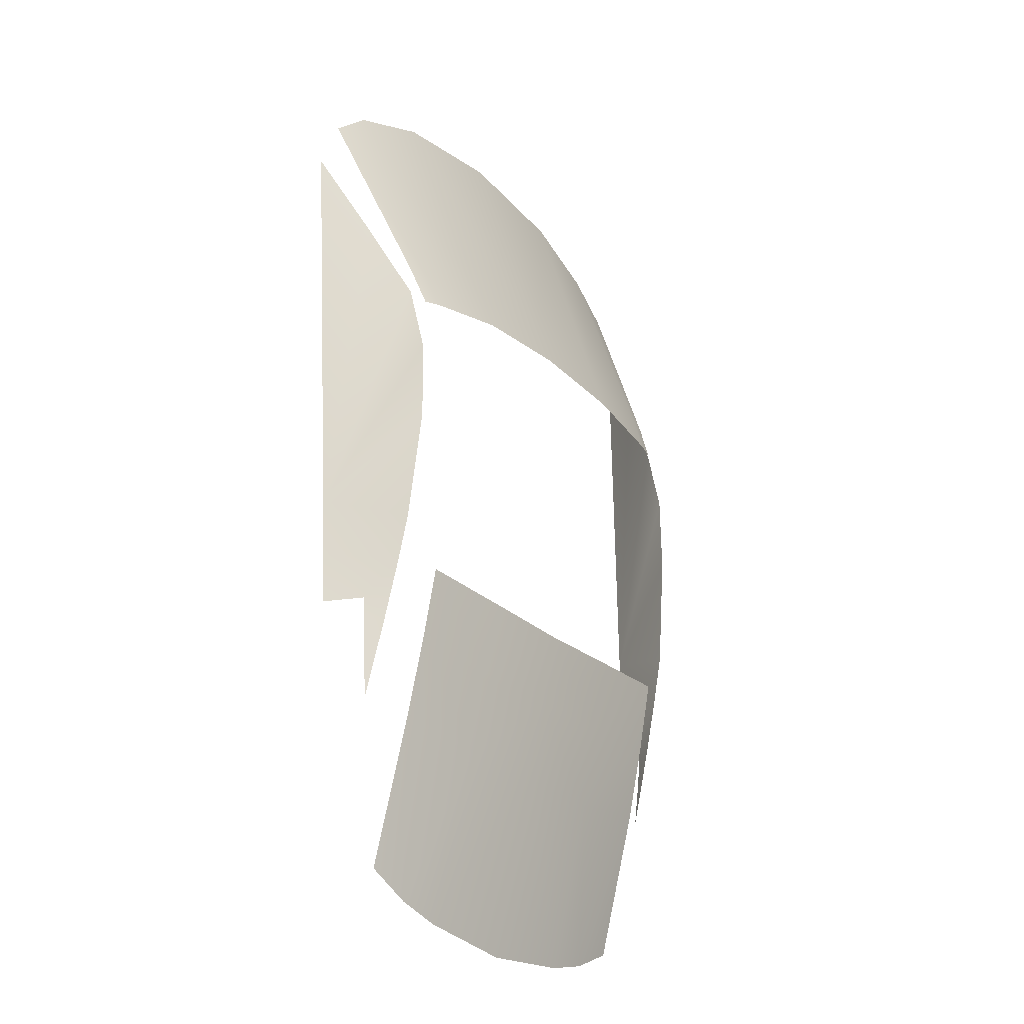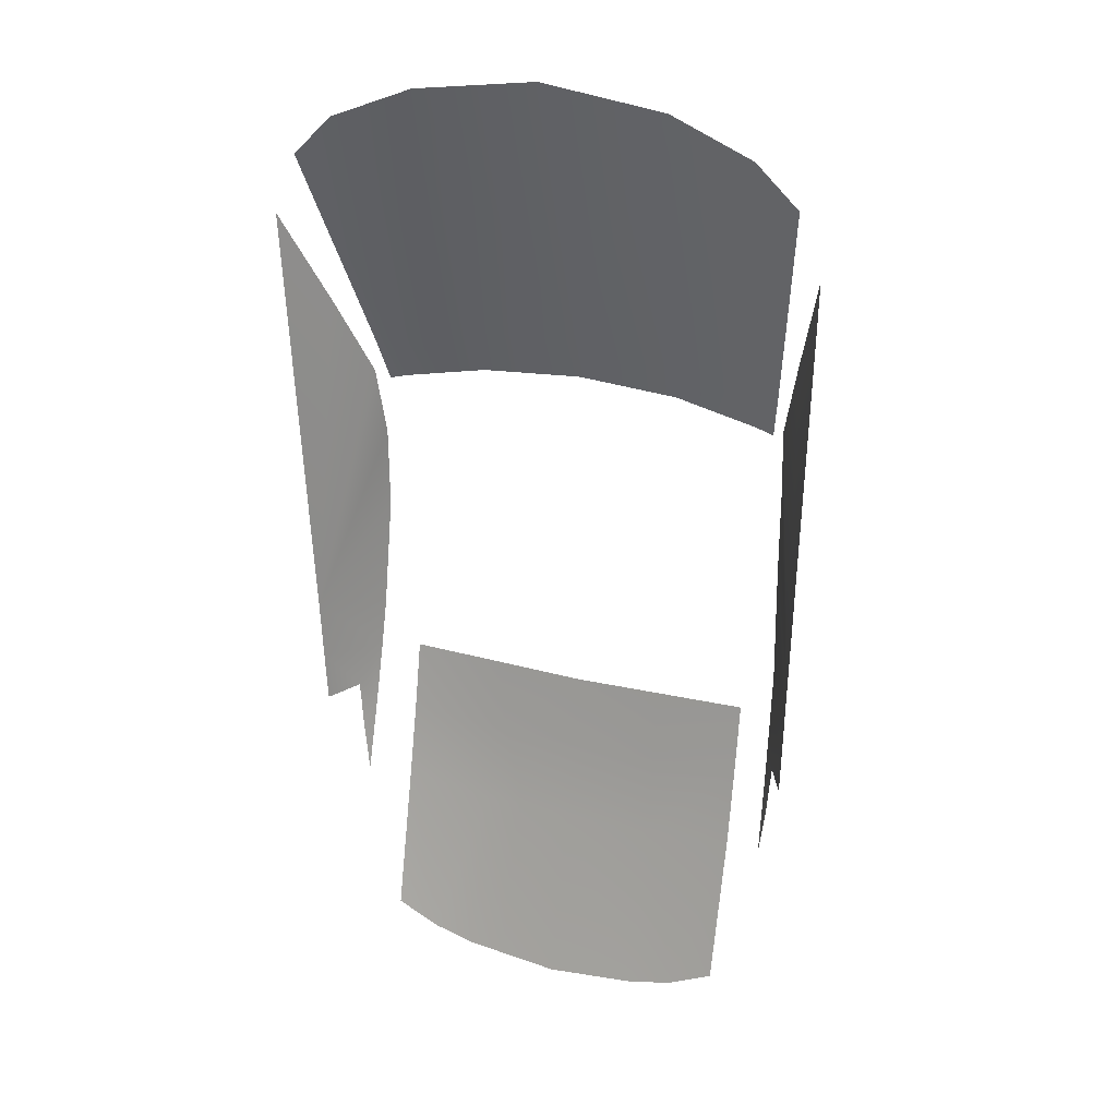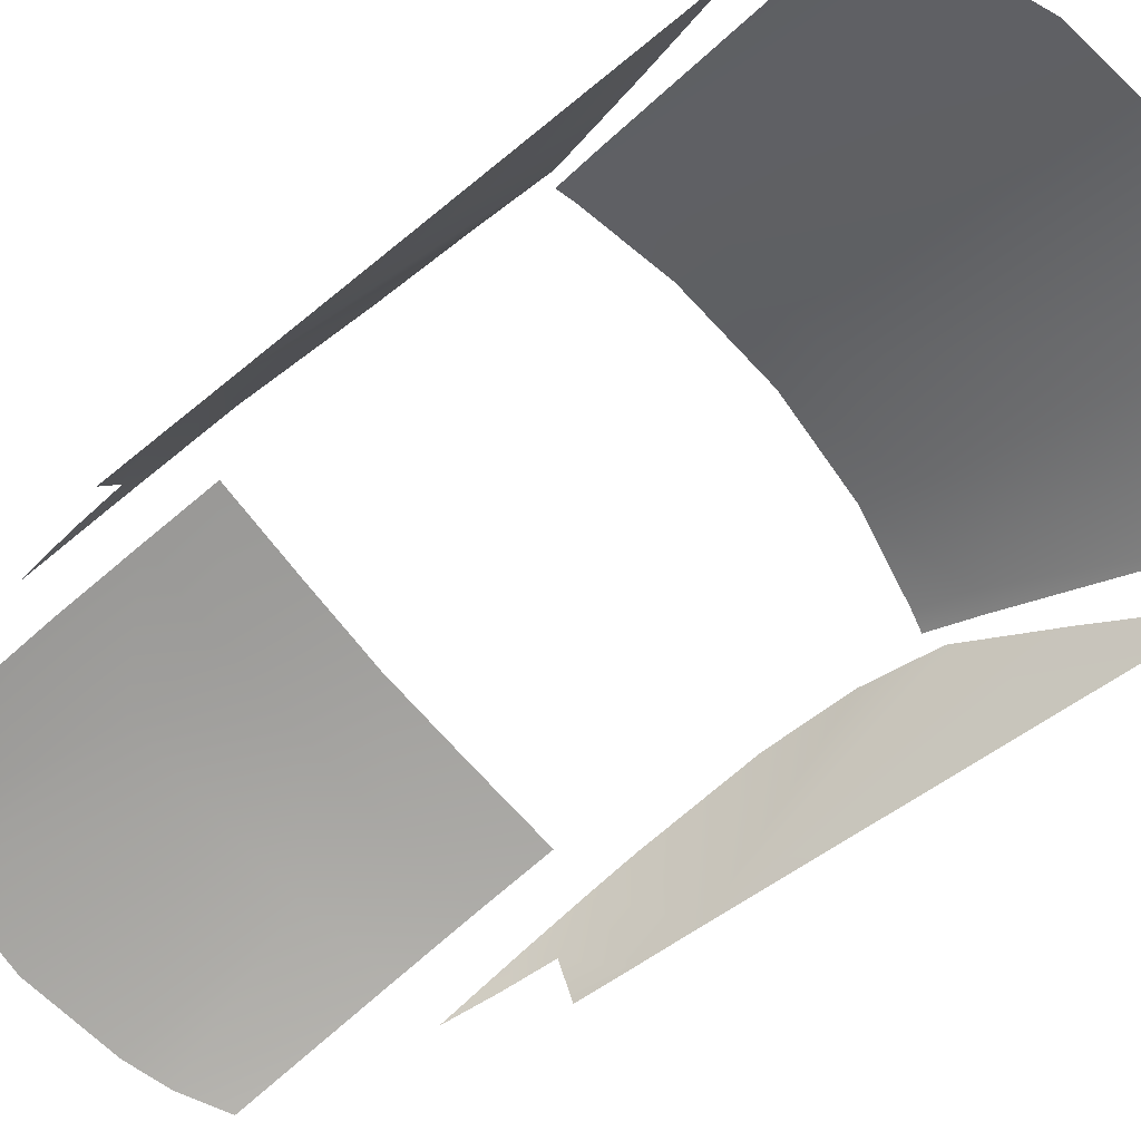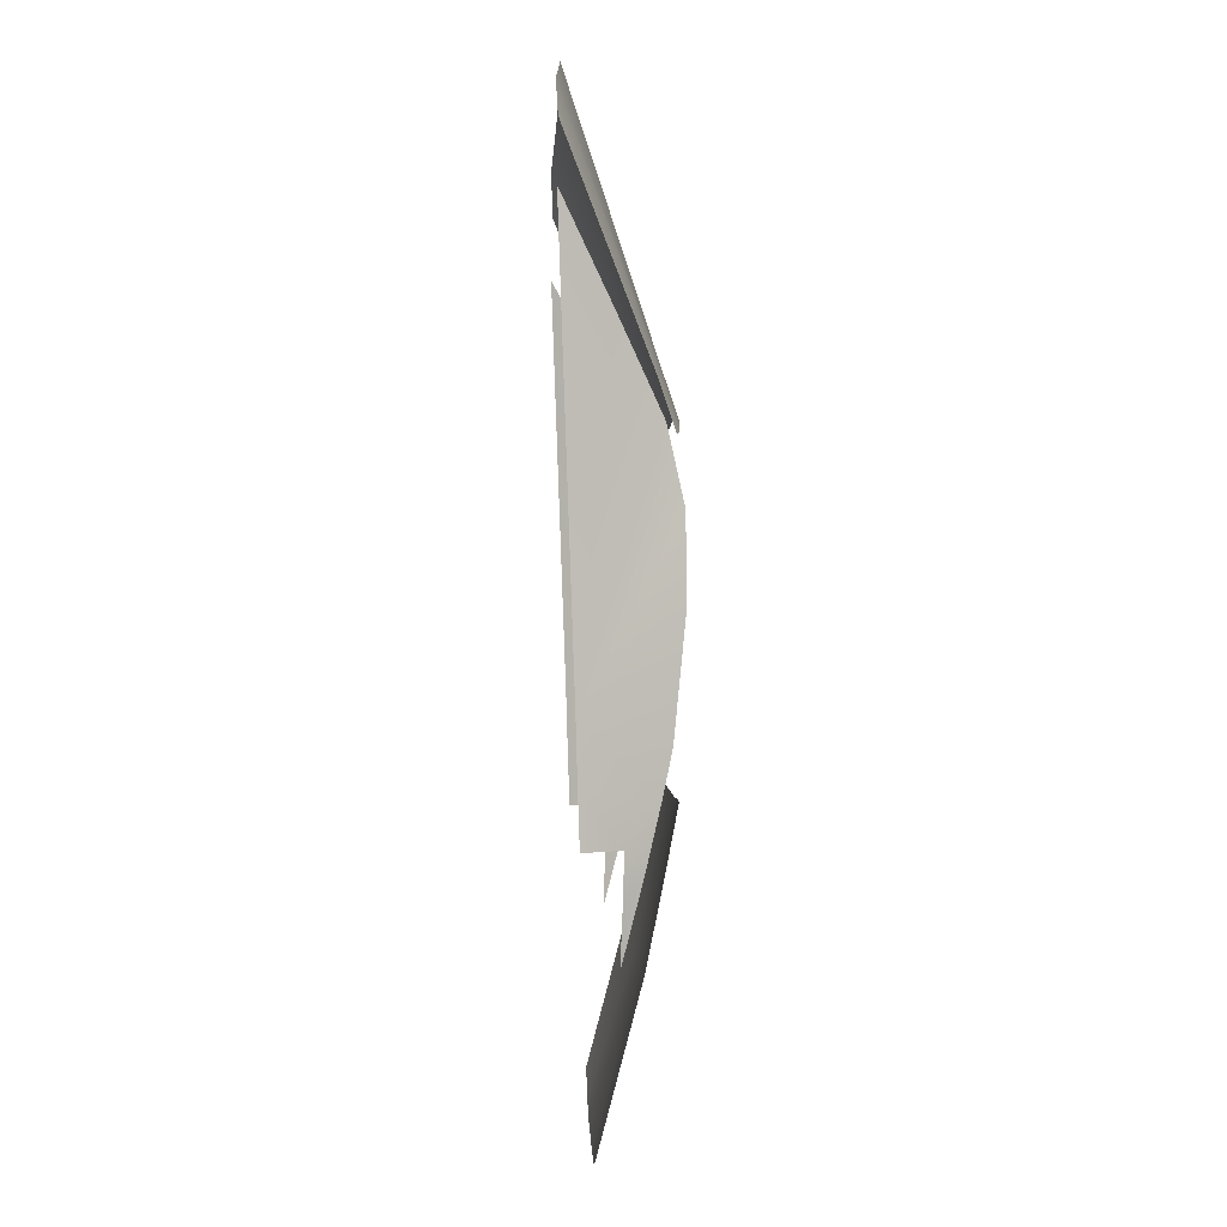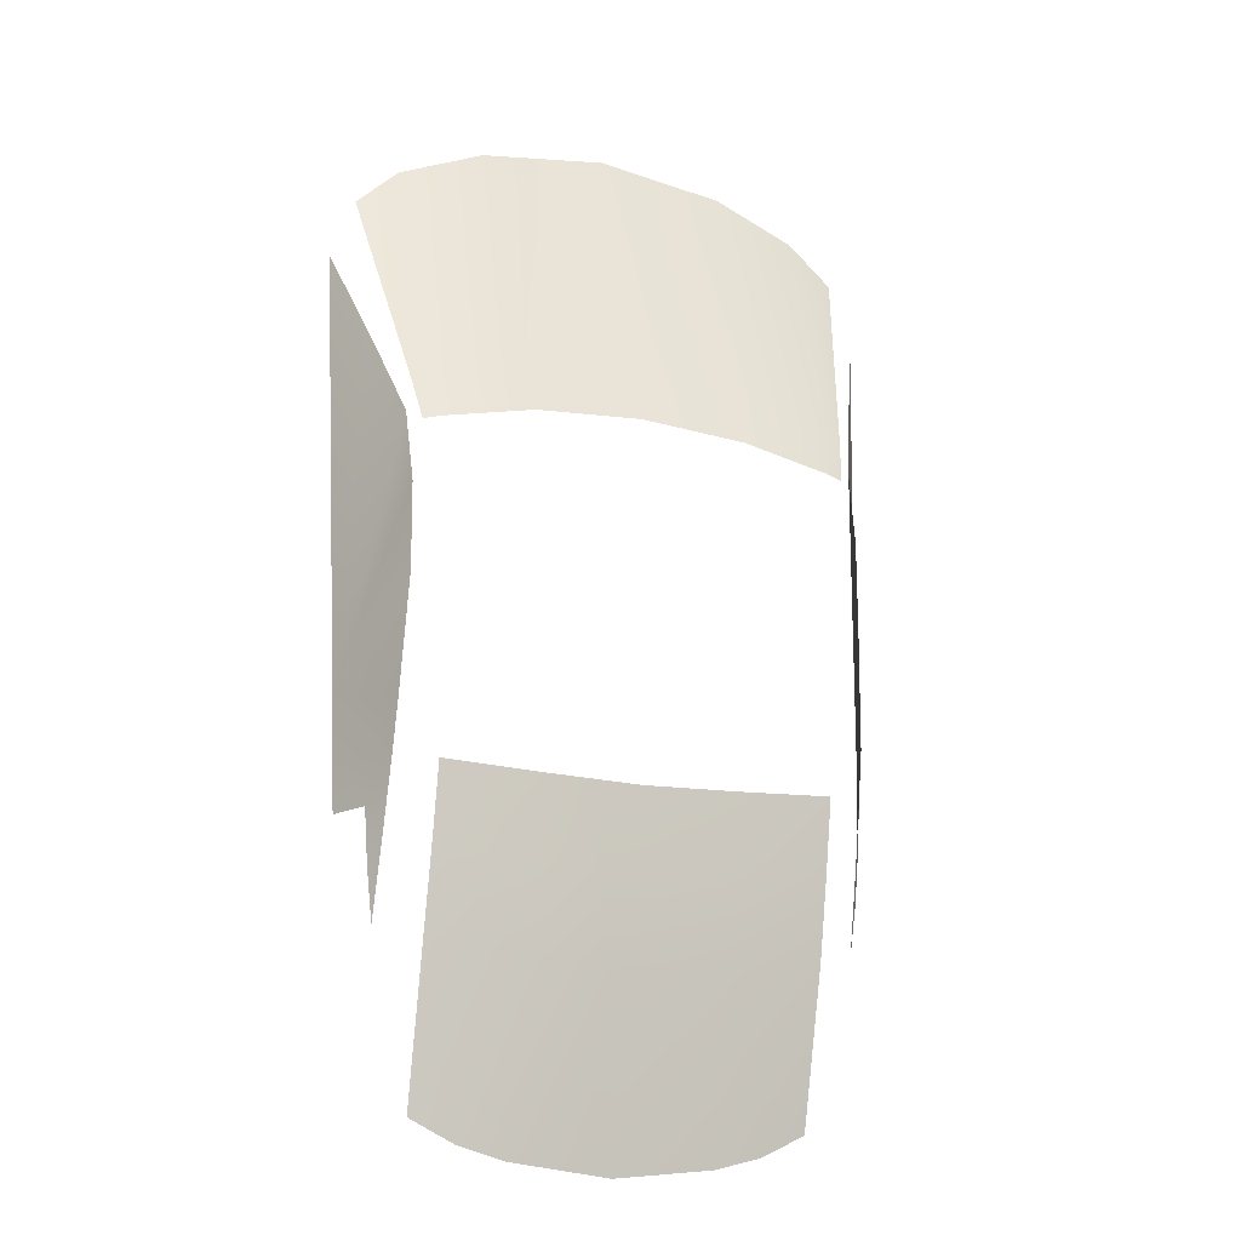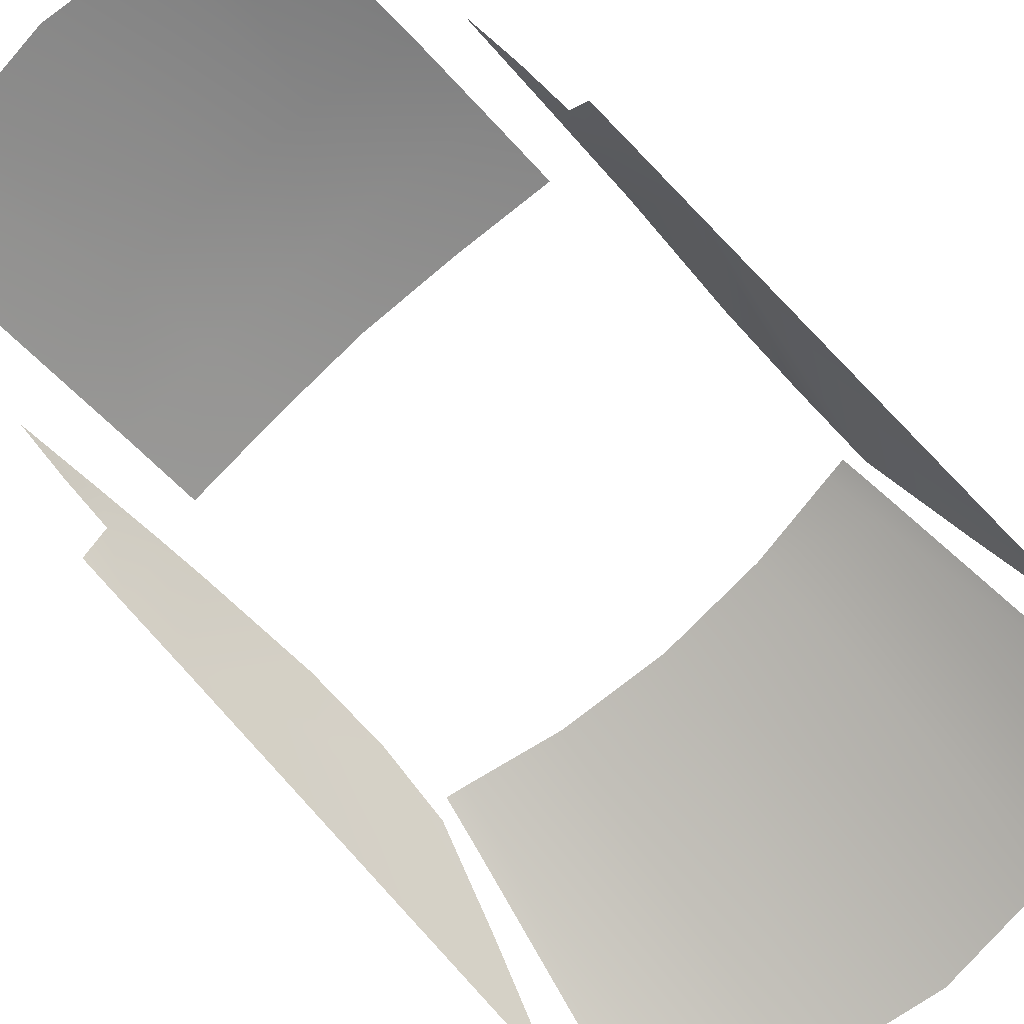
<metadata>
{"format":"obj","ext":"obj","renderer":"f3d","projection":"perspective","resolution":1024,"background":"white","views":[{"elev":-28.7,"azim":128.3,"up":"+Z"},{"elev":26.0,"azim":22.2,"up":"+Z"},{"elev":-65.3,"azim":-51.8,"up":"+Y"},{"elev":-0.1,"azim":88.0,"up":"+Z"},{"elev":-18.6,"azim":158.7,"up":"+Z"},{"elev":-73.5,"azim":-137.7,"up":"+Y"}]}
</metadata>
<code>
g Glass_21
v -0.5253 1.102 -1.32
v -0.2629 1.119 -1.362
v -0.5243 1.152 -1.1
v -0.3978 0.9913 -1.799
v -0.2736 0.9915 -1.832
v 0 1.124 -1.367
v -0.2623 1.167 -1.128
v -0.5235 1.19 -0.9042
v -0.2618 1.205 -0.9194
v 0 1.209 -0.9282
v -0.5218 0.9909 -1.738
v 0 1.172 -1.135
v 0 0.9942 -1.863
v 0.5253 1.102 -1.32
v 0.5243 1.152 -1.1
v 0.2629 1.119 -1.362
v 0.3978 0.9913 -1.799
v 0.2736 0.9915 -1.832
v 0 1.124 -1.367
v 0.2623 1.167 -1.128
v 0.5235 1.19 -0.9042
v 0.2618 1.205 -0.9194
v 0 1.209 -0.9282
v 0.5218 0.9909 -1.738
v 0 1.172 -1.135
v 0 0.9942 -1.863
v -0.6668 1.052 -1.006
v -0.6282 1.143 -0.8943
v -0.7246 0.9421 -0.8626
v -0.6329 1.102 -1.071
v -0.7194 0.947 -1.007
v -0.7303 0.937 -0.6889
v -0.6252 1.17 -0.765
v -0.6123 1.203 -0.4397
v -0.6135 1.201 -0.2023
v -0.623 1.154 0.0053
v -0.6908 1.036 0.2518
v -0.7745 0.8933 0.5373
v -0.6387 1.044 -1.295
v -0.6559 1.049 -1.148
v -0.6559 1.049 -1.148
v -0.6329 1.102 -1.071
v -0.6627 1.051 -1.059
v -0.6668 1.052 -1.006
v 0.6668 1.052 -1.006
v 0.7246 0.9421 -0.8626
v 0.6282 1.143 -0.8943
v 0.6329 1.102 -1.071
v 0.7194 0.947 -1.007
v 0.7303 0.937 -0.6889
v 0.6252 1.17 -0.765
v 0.6123 1.203 -0.4397
v 0.6135 1.201 -0.2023
v 0.623 1.154 0.0053
v 0.6908 1.036 0.2518
v 0.7745 0.8933 0.5373
v 0.6387 1.044 -1.295
v 0.6559 1.049 -1.148
v 0.6559 1.049 -1.148
v 0.6627 1.051 -1.059
v 0.6329 1.102 -1.071
v 0.6668 1.052 -1.006
v -0.5867 1.182 -0.0229
v -0.5366 1.191 -0.0116
v -0.6087 1.136 0.108
v -0.5567 1.146 0.1192
v -0.2937 1.204 0.0359
v -0.3046 1.158 0.1667
v 0 1.205 0.057
v -0.5903 0.8922 0.824
v -0.3552 0.9051 0.917
v 0 1.16 0.1879
v 0.3047 1.159 0.1672
v -0.7099 0.8968 0.7093
v 0.2934 1.204 0.0383
v 0.3549 0.9058 0.9194
v 0 0.907 0.9668
v 0.5568 1.146 0.1193
v 0.5365 1.192 -0.0111
v 0.6087 1.136 0.108
v 0.5903 0.8924 0.8246
v 0.7099 0.8968 0.7093
v 0.5867 1.182 -0.0229
g Glass_21_0
f 3 2 1
f 1 2 4
f 5 4 2
f 6 5 2
f 7 2 3
f 8 7 3
f 9 7 8
f 10 7 9
f 1 4 11
f 7 12 2
f 7 10 12
f 2 12 6
f 5 6 13
f 16 15 14
f 16 14 17
f 17 18 16
f 18 19 16
f 16 20 15
f 20 21 15
f 20 22 21
f 20 23 22
f 14 24 17
f 20 16 25
f 23 20 25
f 25 16 19
f 19 18 26
f 29 28 27
f 27 28 30
f 31 29 27
f 29 32 28
f 28 32 33
f 32 34 33
f 35 34 32
f 35 32 36
f 37 36 32
f 38 37 32
f 40 30 39
f 43 42 41
f 44 42 43
f 47 46 45
f 47 45 48
f 46 49 45
f 50 46 47
f 50 47 51
f 52 50 51
f 52 53 50
f 50 53 54
f 54 55 50
f 55 56 50
f 48 58 57
f 61 60 59
f 61 62 60
f 65 64 63
f 66 64 65
f 67 64 66
f 68 67 66
f 69 67 68
f 66 70 68
f 68 70 71
f 72 68 71
f 72 69 68
f 73 69 72
f 74 70 66
f 65 74 66
f 75 69 73
f 73 72 76
f 76 72 77
f 77 72 71
f 73 78 75
f 75 78 79
f 79 78 80
f 73 81 78
f 76 81 73
f 78 81 82
f 80 78 82
f 83 79 80

</code>
